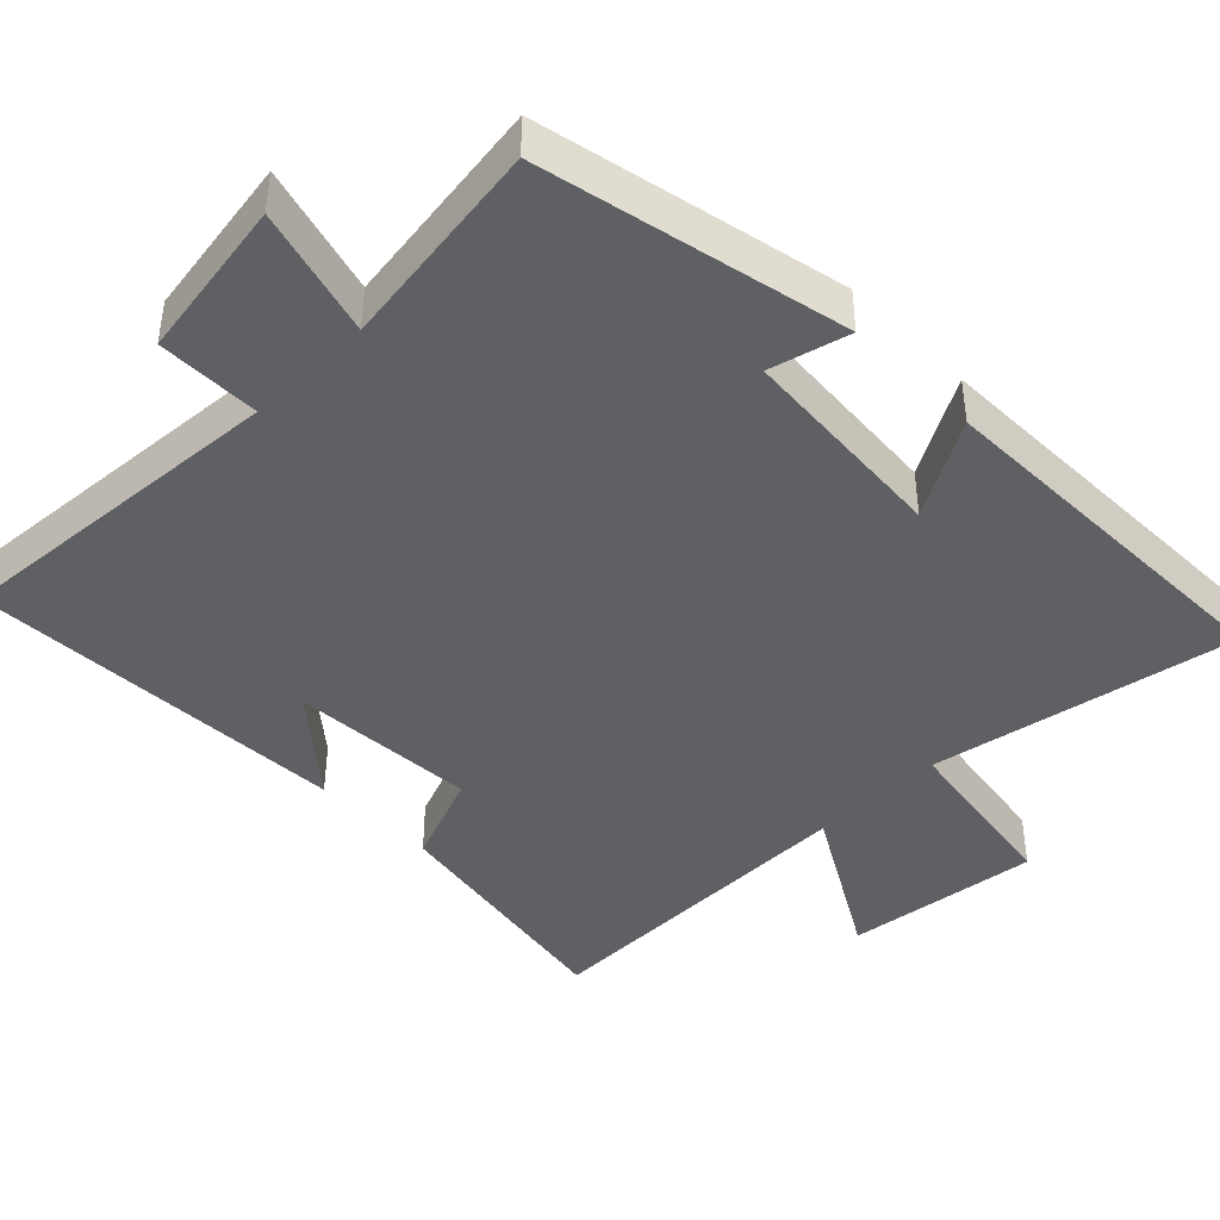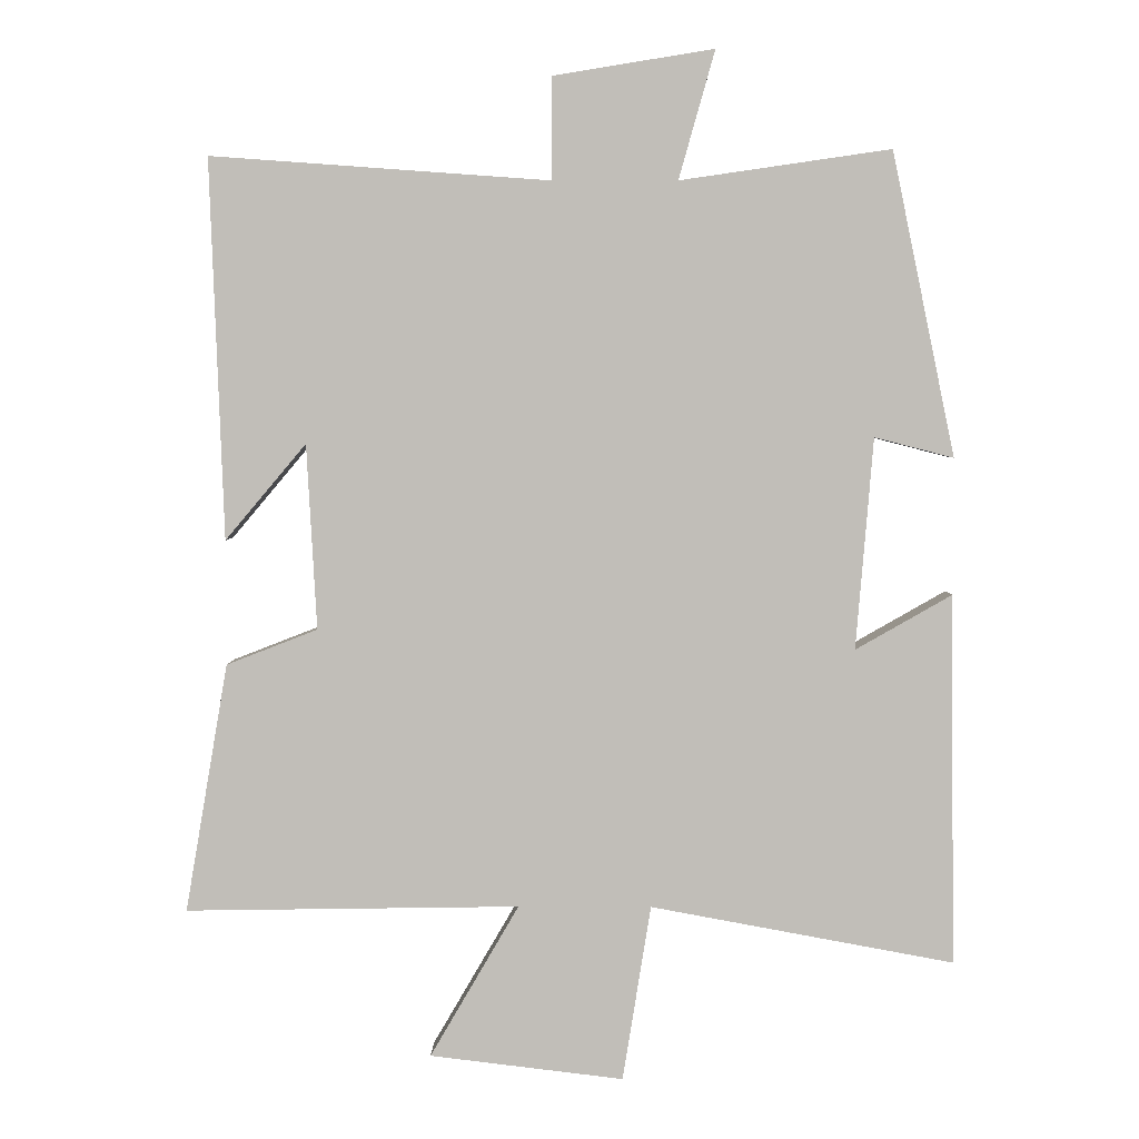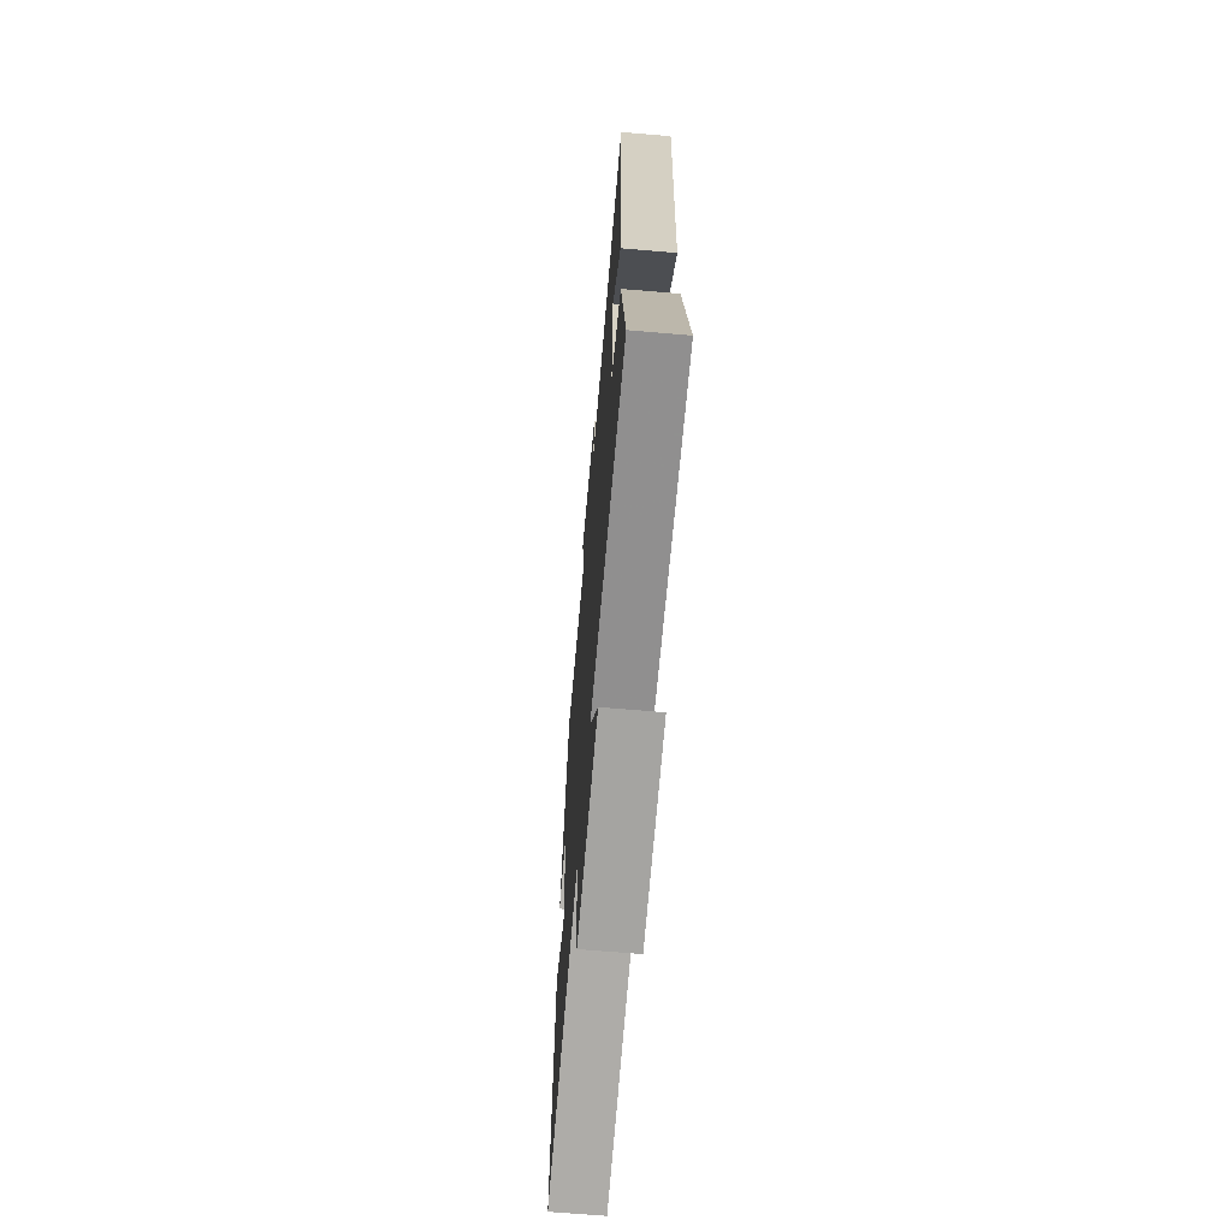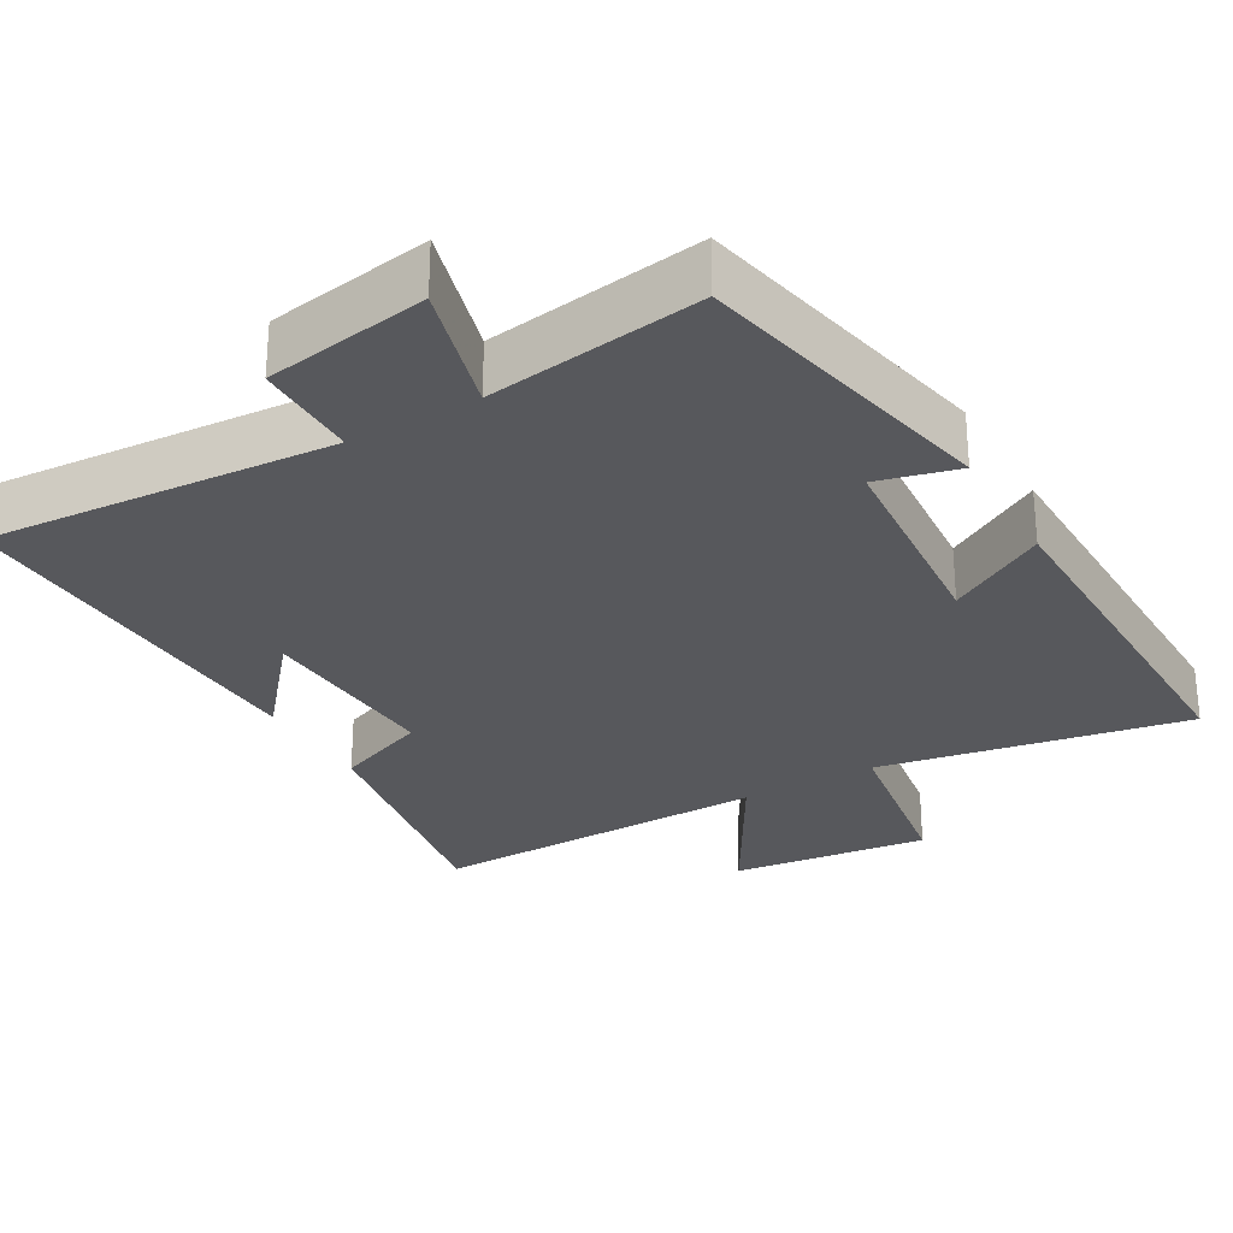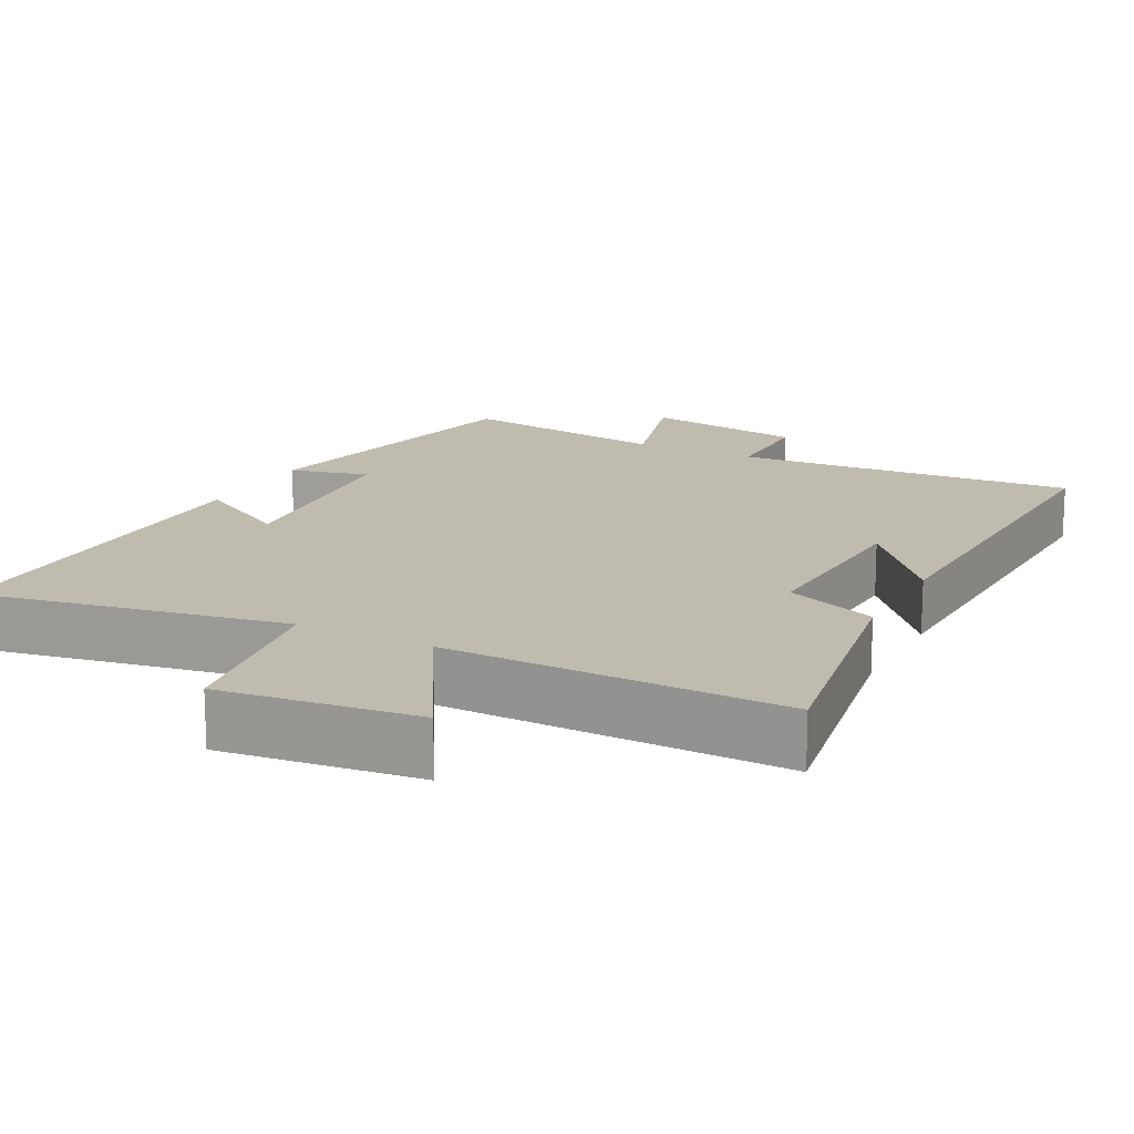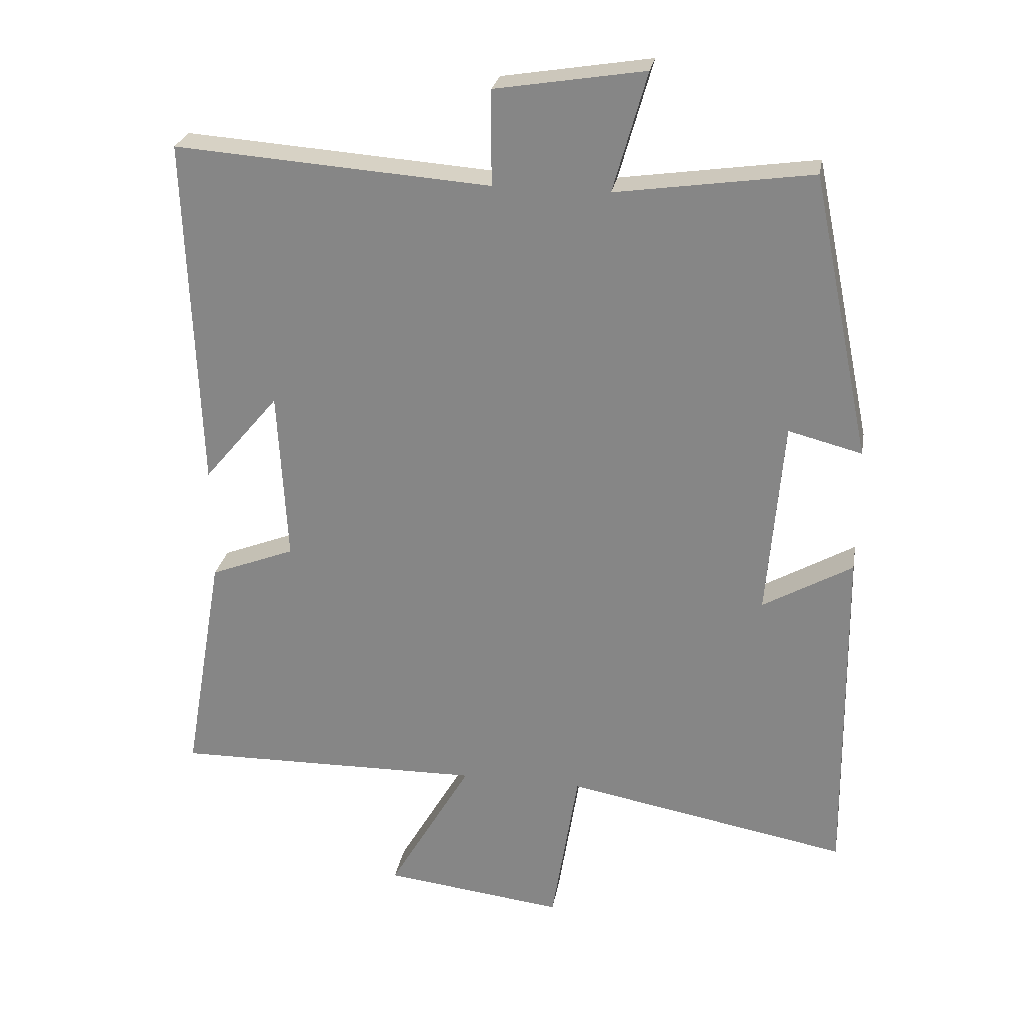
<metadata>
{"format":"obj","ext":"obj","renderer":"f3d","projection":"perspective","resolution":1024,"background":"white","views":[{"elev":-42.6,"azim":44.6,"up":"+Y"},{"elev":3.9,"azim":0.8,"up":"+Z"},{"elev":-66.3,"azim":-94.9,"up":"+Z"},{"elev":-28.5,"azim":30.0,"up":"+Y"},{"elev":16.1,"azim":-152.6,"up":"+Y"},{"elev":26.0,"azim":9.9,"up":"+Z"}]}
</metadata>
<code>
v 0.506 0.07 -0.577
v 0.087 0.07 -0.5
v 0.048 0.07 -0.743
v -0.22 0.07 -0.711
v -0.097 0.07 -0.5
v -0.559 0.07 -0.507
v -0.5 0.07 -0.163
v -0.374 0.07 -0.114
v -0.388 0.07 0.142
v -0.5 0.07 0.009
v -0.519 0.07 0.534
v -0.05 0.07 0.5
v -0.05 0.07 0.641
v 0.172 0.07 0.677
v 0.122 0.07 0.5
v 0.413 0.07 0.542
v 0.5 0.07 0.123
v 0.391 0.07 0.151
v 0.367 0.07 -0.141
v 0.5 0.07 -0.065
v 0.506 0 -0.577
v 0.087 0 -0.5
v 0.048 0 -0.743
v -0.22 0 -0.711
v -0.097 0 -0.5
v -0.559 0 -0.507
v -0.5 0 -0.163
v -0.374 0 -0.114
v -0.388 0 0.142
v -0.5 0 0.009
v -0.519 0 0.534
v -0.05 0 0.5
v -0.05 0 0.641
v 0.172 0 0.677
v 0.122 0 0.5
v 0.413 0 0.542
v 0.5 0 0.123
v 0.391 0 0.151
v 0.367 0 -0.141
v 0.5 0 -0.065
f 19 20 1 2
f 18 19 2
f 15 16 17 18
f 15 18 2
f 12 13 14 15
f 12 15 2 3
f 9 10 11
f 9 11 12 3
f 5 6 7 8
f 5 8 9
f 3 4 5
f 3 5 9
f 22 21 40 39
f 22 39 38
f 38 37 36 35
f 22 38 35
f 35 34 33 32
f 23 22 35 32
f 31 30 29
f 23 32 31 29
f 28 27 26 25
f 29 28 25
f 25 24 23
f 29 25 23
f 1 21 22 2
f 2 22 23 3
f 3 23 24 4
f 4 24 25 5
f 5 25 26 6
f 6 26 27 7
f 7 27 28 8
f 8 28 29 9
f 9 29 30 10
f 10 30 31 11
f 11 31 32 12
f 12 32 33 13
f 13 33 34 14
f 14 34 35 15
f 15 35 36 16
f 16 36 37 17
f 17 37 38 18
f 18 38 39 19
f 19 39 40 20
f 20 40 21 1

</code>
